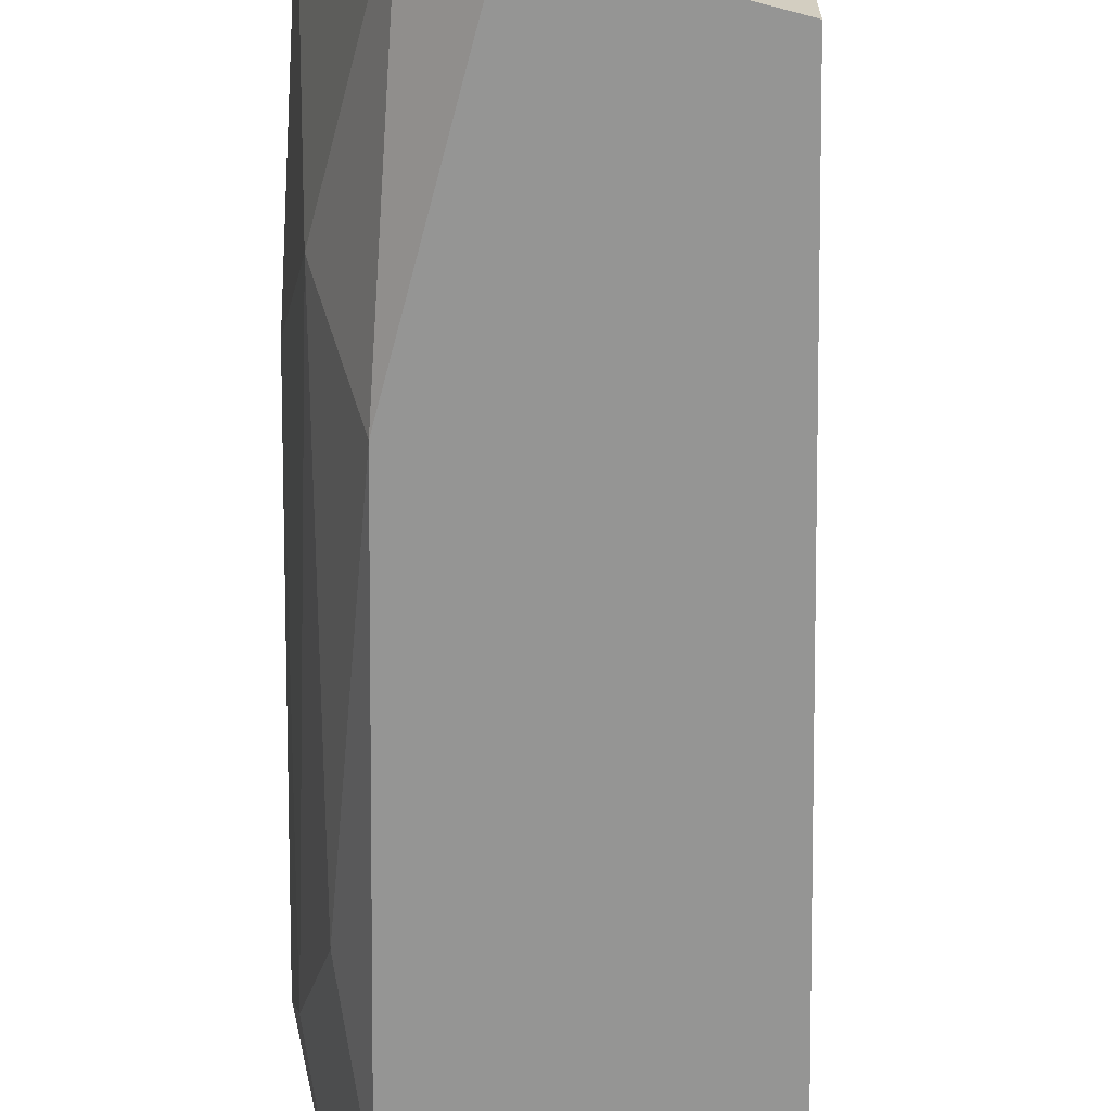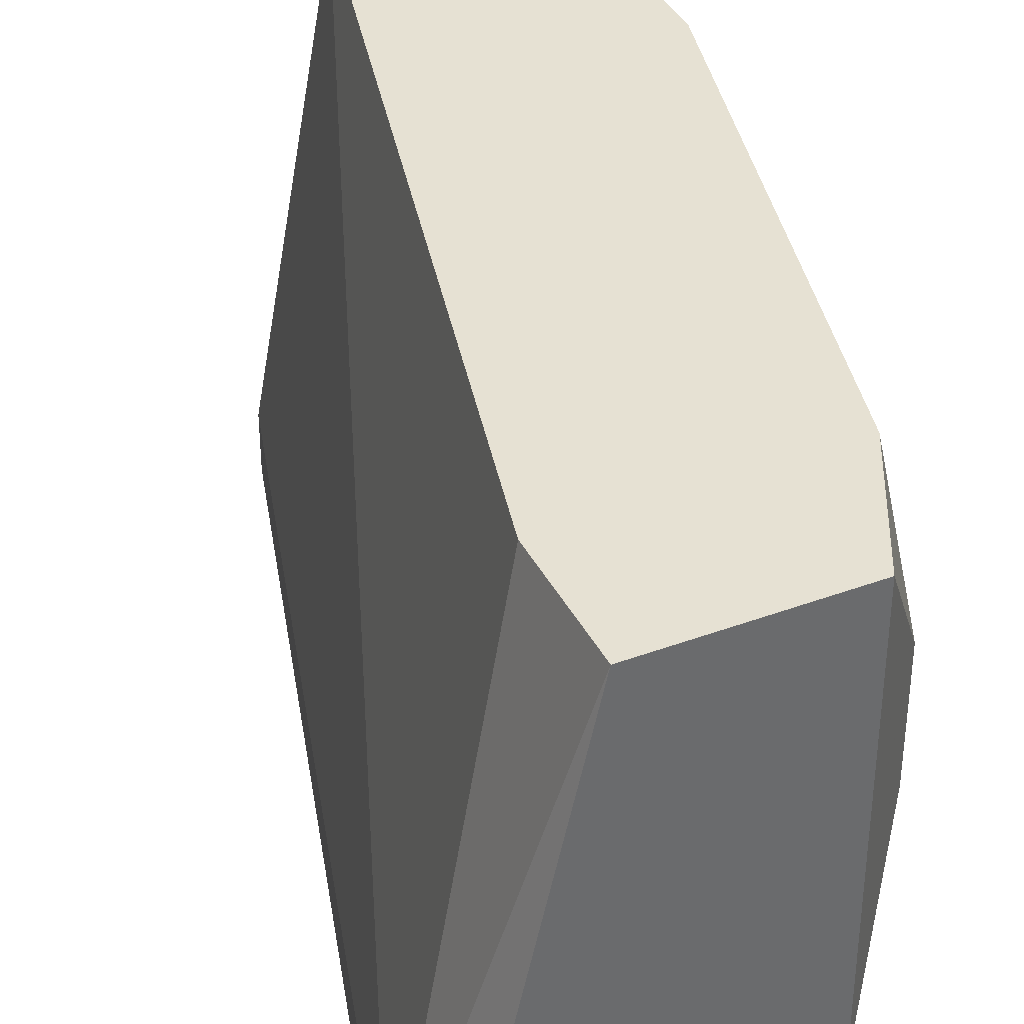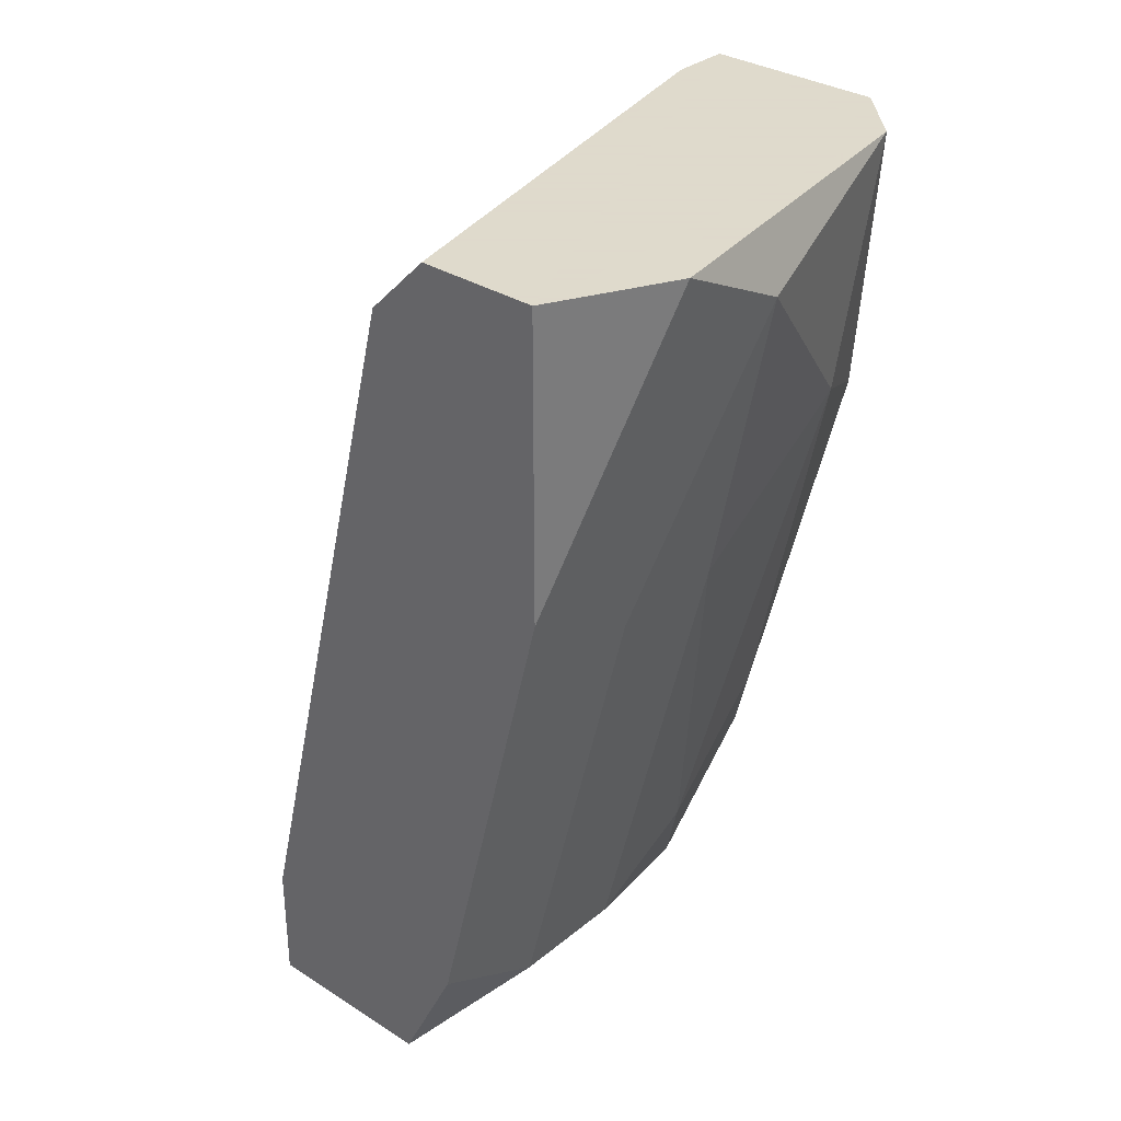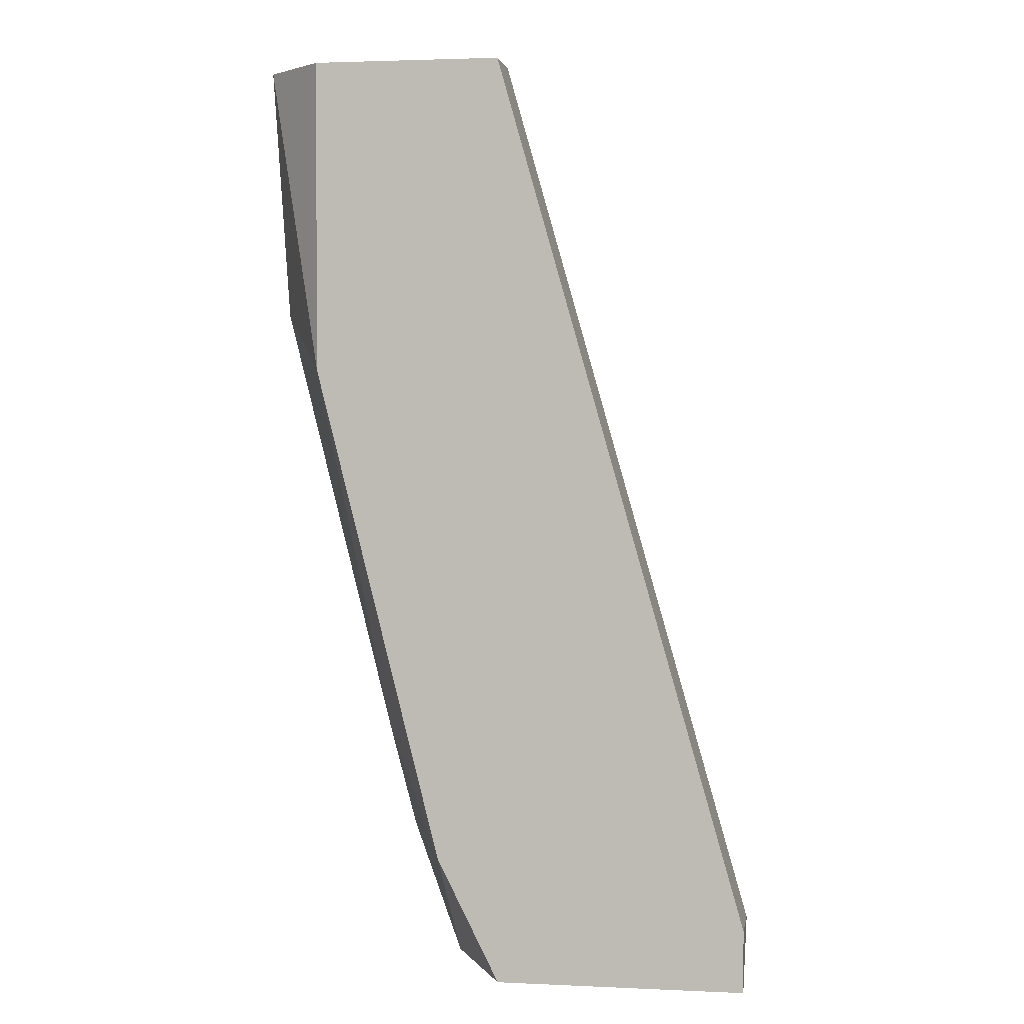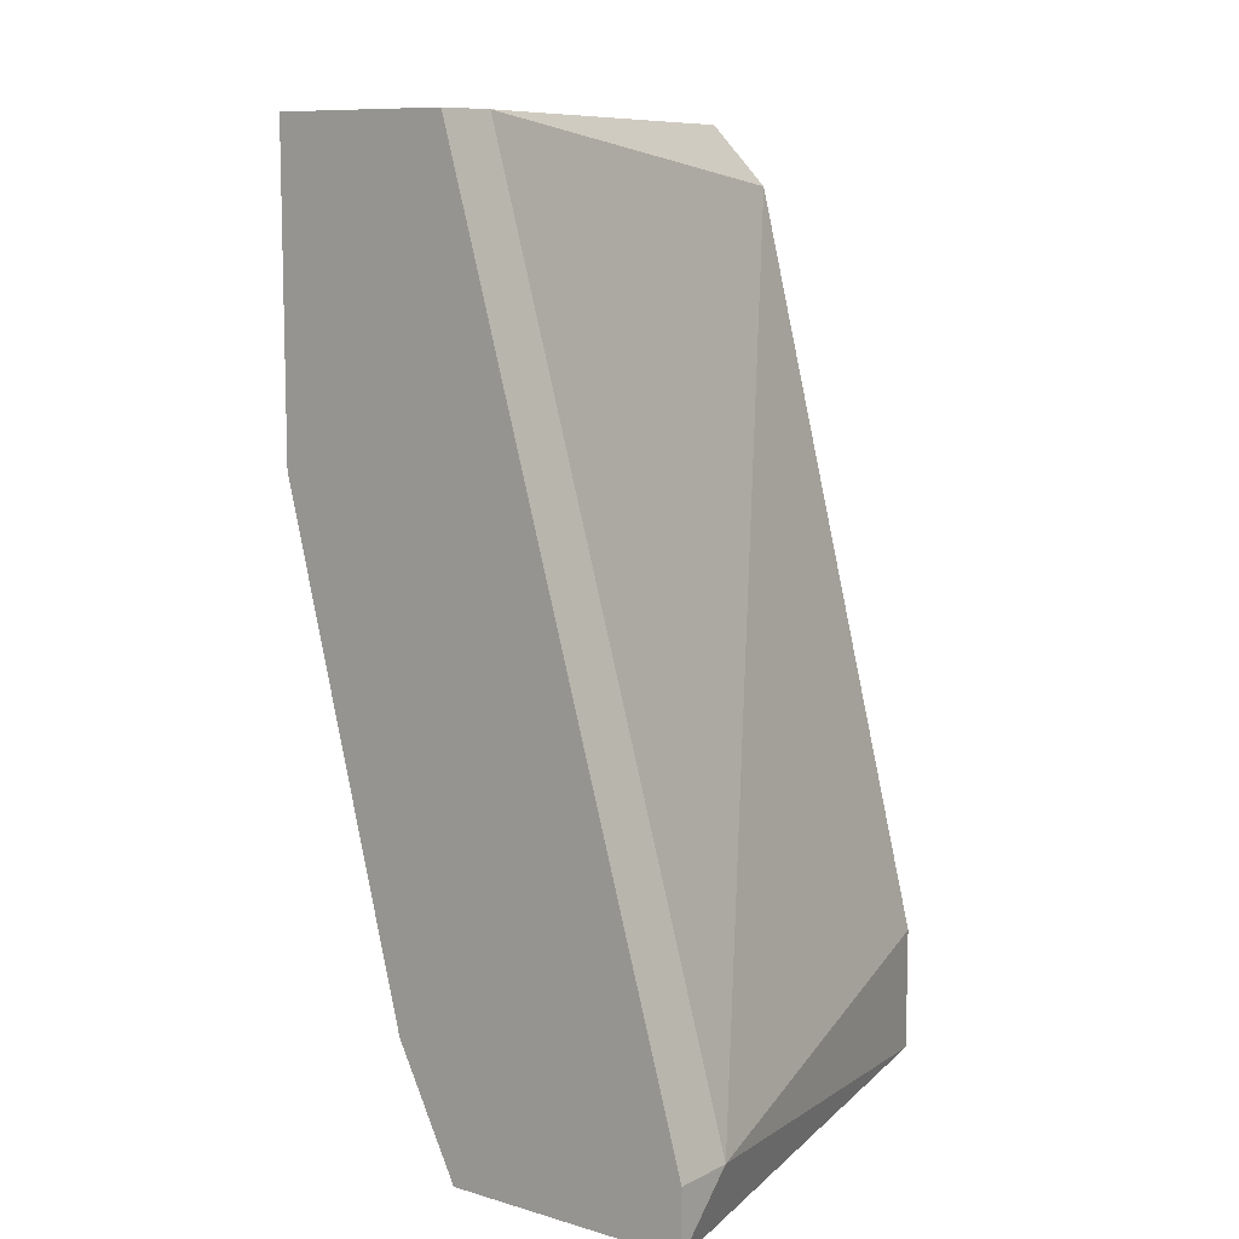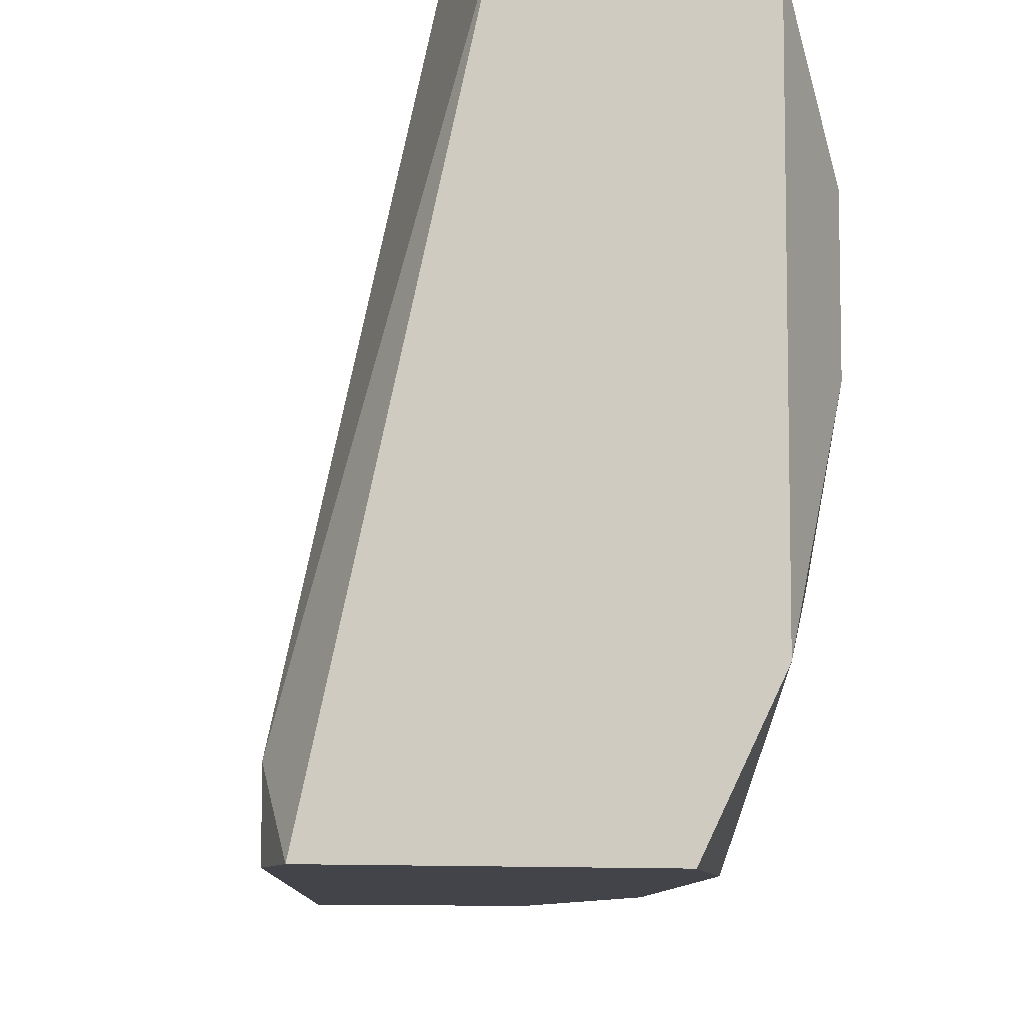
<metadata>
{"format":"obj","ext":"obj","renderer":"f3d","projection":"perspective","resolution":1024,"background":"white","views":[{"elev":-67.4,"azim":165.1,"up":"+Z"},{"elev":38.7,"azim":-25.0,"up":"+Z"},{"elev":32.4,"azim":41.5,"up":"+Y"},{"elev":2.6,"azim":-170.7,"up":"+Y"},{"elev":9.6,"azim":-142.4,"up":"+Y"},{"elev":-8.4,"azim":-17.3,"up":"+Z"}]}
</metadata>
<code>
v 0.0419 -0.3188 -0.07168
v 0.08909 -0.1417 0.03458
v 0.06549 -0.1417 0.03458
v 0.0419 -0.1417 -0.07168
v 0.01829 -0.3188 0.03458
v -0.005324 -0.3069 -0.07168
v 0.08909 -0.1417 -0.05986
v 0.06549 -0.3069 0.01096
v 0.05368 -0.1535 0.03458
v 0.1009 -0.1535 -0.01265
v 0.06549 -0.2951 0.03458
v 0.07729 -0.2007 -0.07168
v 0.06549 -0.2951 -0.03624
v 0.01829 -0.2951 0.03458
v 0.08909 -0.2007 0.03458
v -0.005324 -0.3069 -0.05986
v 0.05368 -0.3188 0.03458
v -0.005324 -0.3188 -0.07168
v 0.08909 -0.1889 -0.04805
v 0.08909 -0.2125 -0.01265
v 0.0419 -0.1417 -0.05986
v 0.1009 -0.1417 0.01096
v 0.05368 -0.3188 -0.04805
v 0.07729 -0.1417 -0.07168
v 0.05368 -0.2951 -0.07168
v 0.06549 -0.3069 -0.01265
v 0.08909 -0.2125 0.01096
v 0.06549 -0.2715 -0.05986
f 13 25 28
f 3 2 4
f 2 3 5
f 4 1 6
f 4 2 7
f 5 3 9
f 2 5 11
f 1 4 12
f 5 9 14
f 11 8 15
f 2 11 15
f 4 6 16
f 5 14 16
f 14 9 16
f 5 1 17
f 8 11 17
f 11 5 17
f 1 5 18
f 6 1 18
f 5 16 18
f 16 6 18
f 7 10 19
f 12 7 19
f 13 19 20
f 19 10 20
f 3 4 21
f 9 3 21
f 4 16 21
f 16 9 21
f 7 2 22
f 10 7 22
f 2 15 22
f 15 10 22
f 17 1 23
f 8 17 23
f 4 7 24
f 12 4 24
f 7 12 24
f 1 12 25
f 23 1 25
f 13 23 25
f 13 20 26
f 20 8 26
f 23 13 26
f 8 23 26
f 10 15 27
f 15 8 27
f 8 20 27
f 20 10 27
f 12 19 28
f 19 13 28
f 25 12 28

</code>
